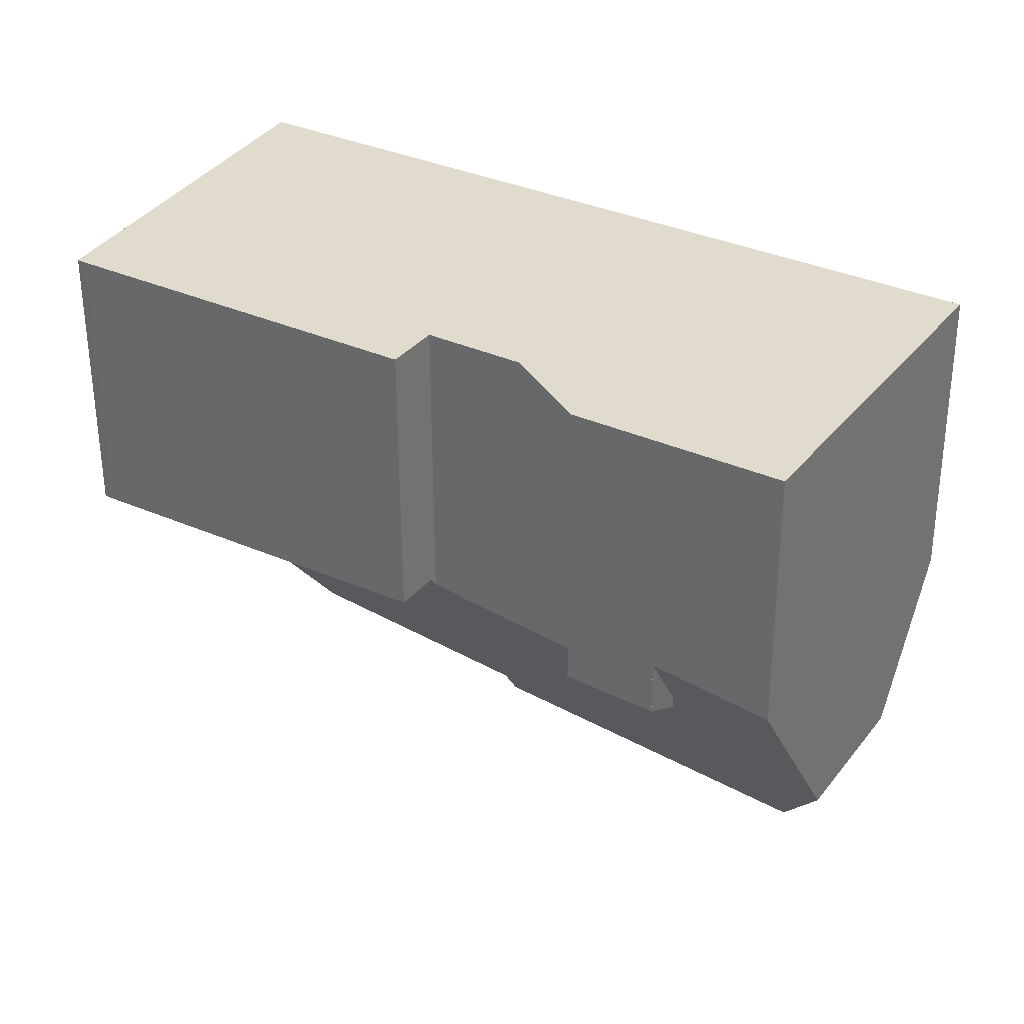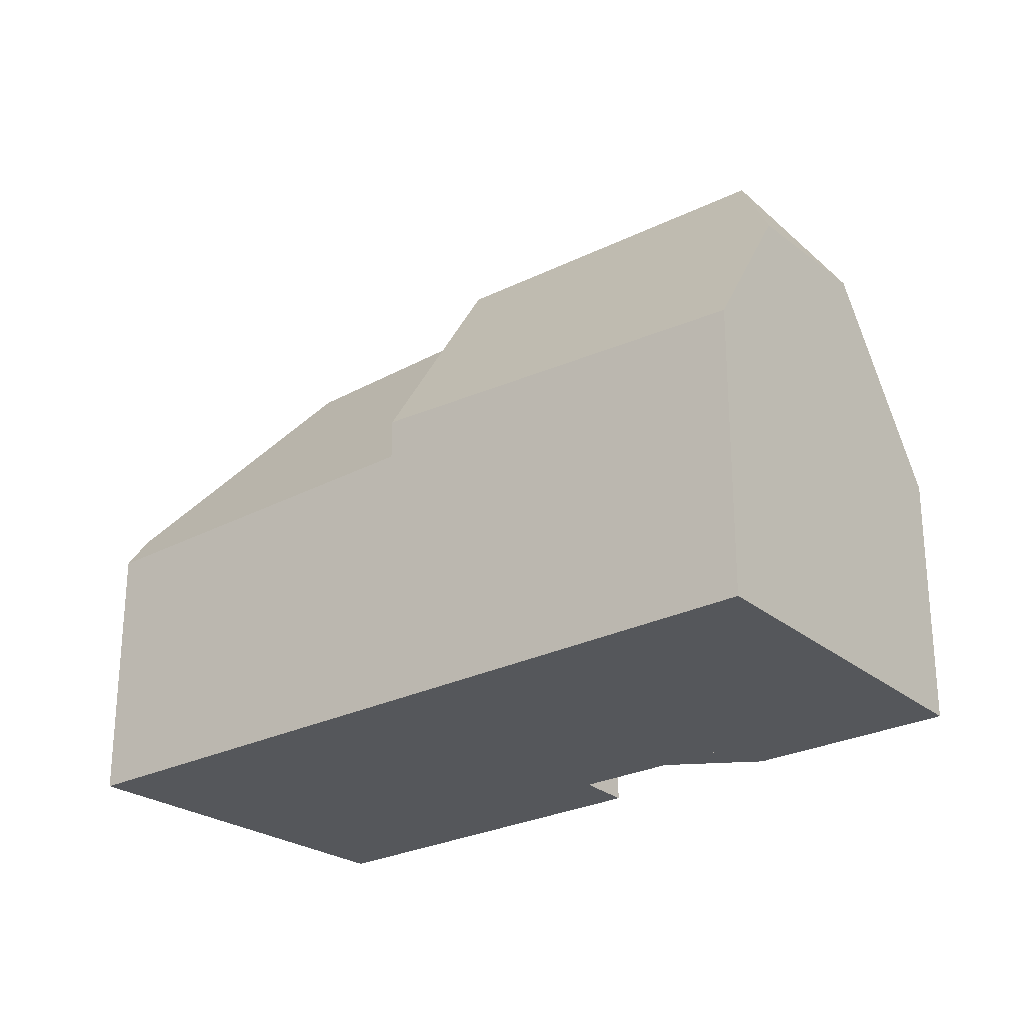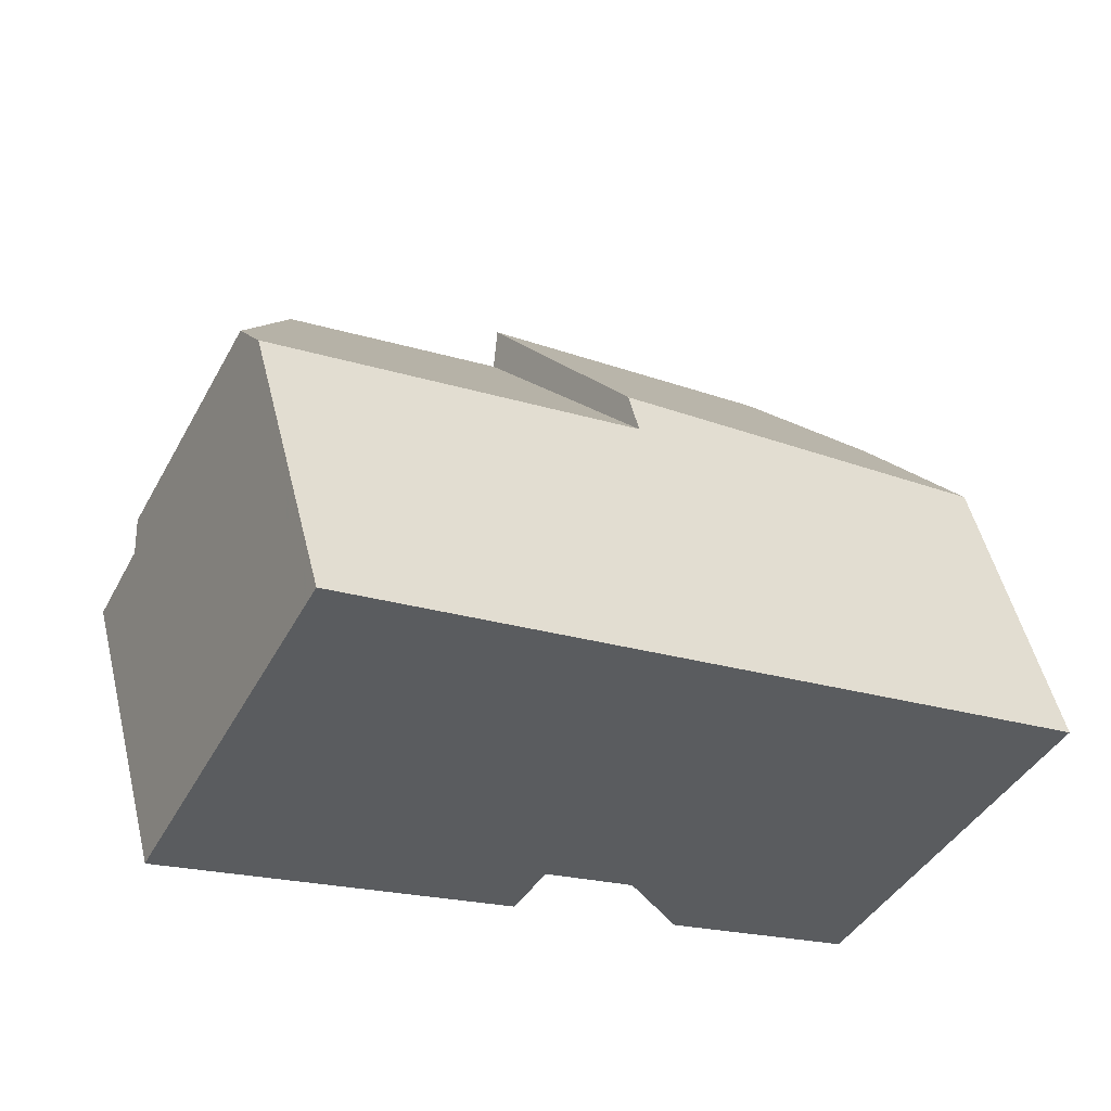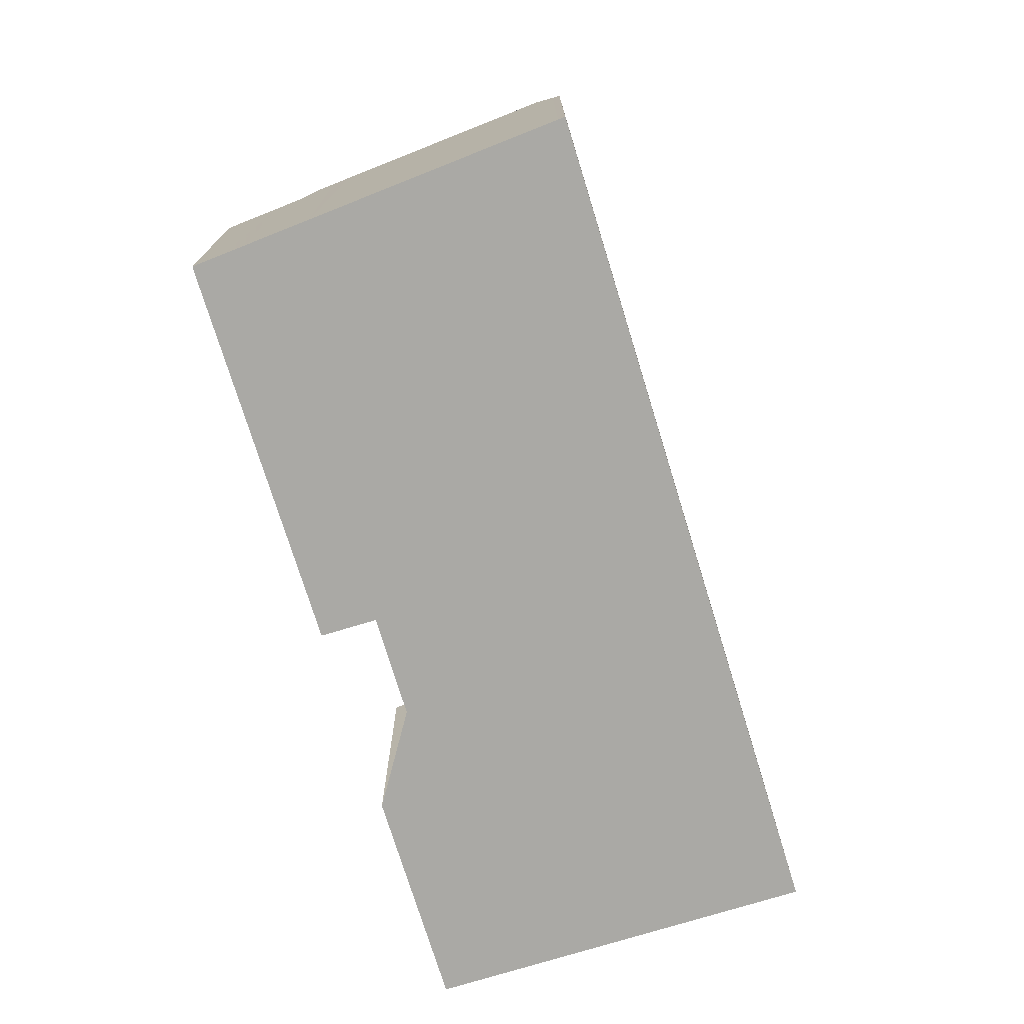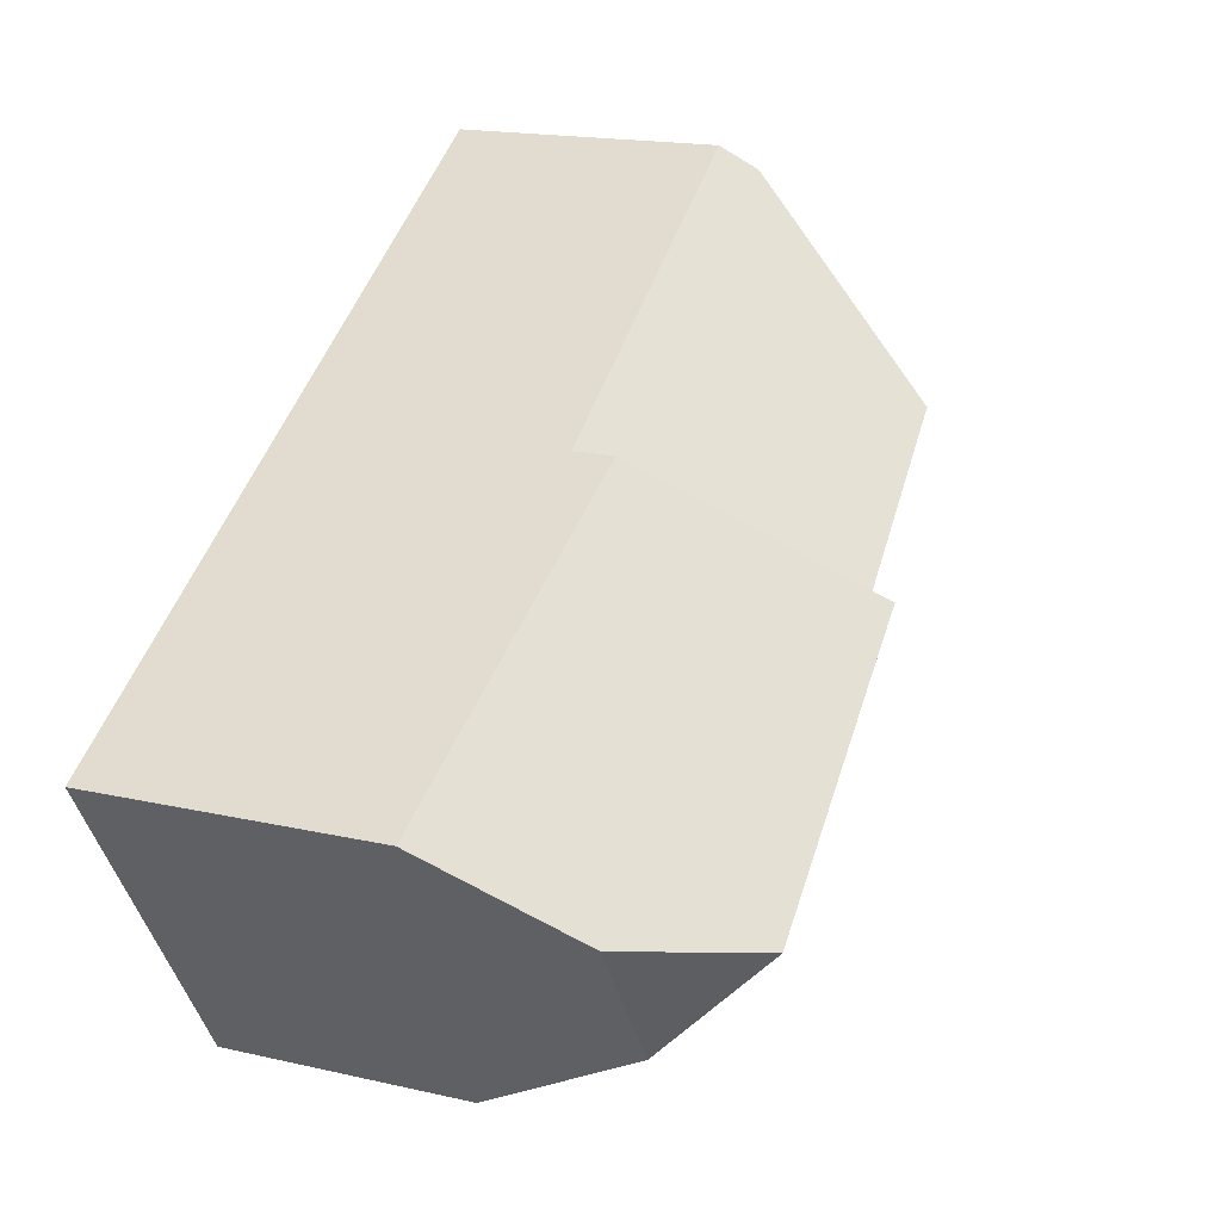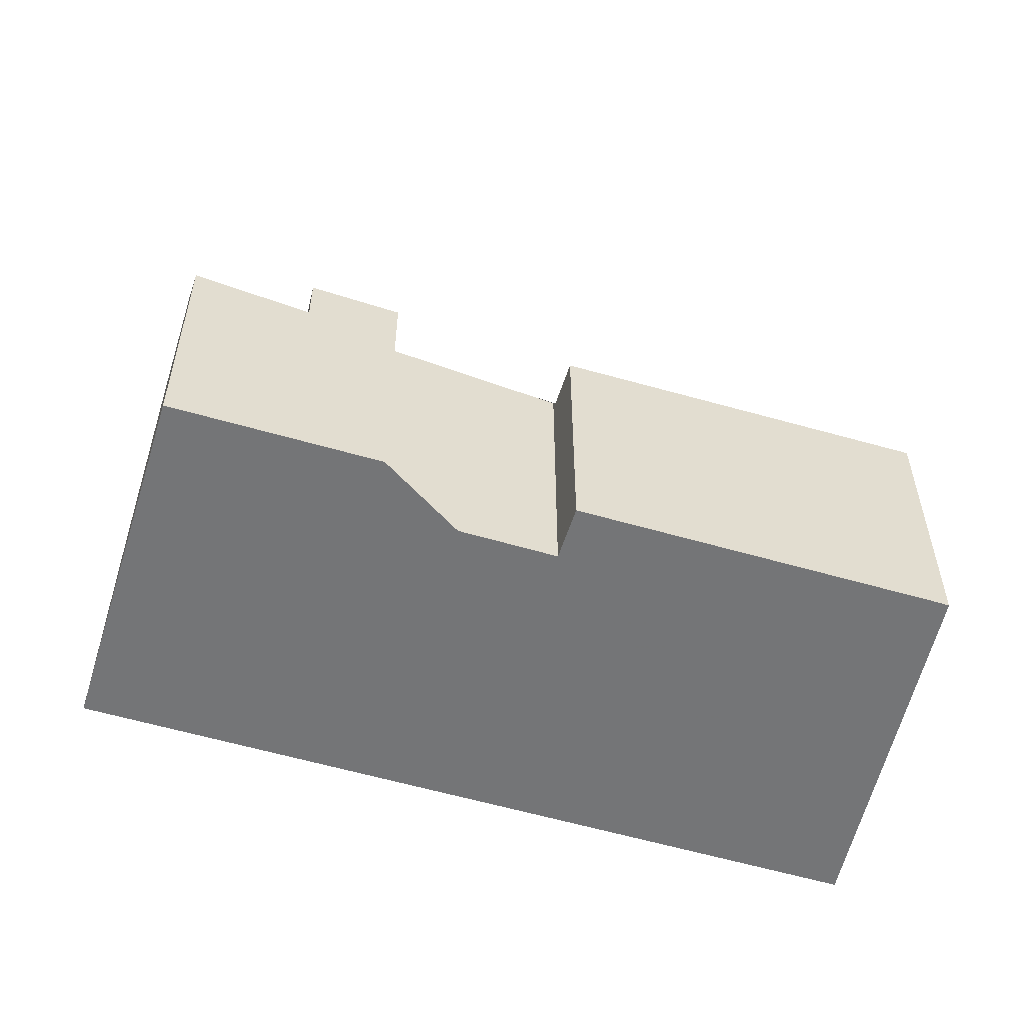
<metadata>
{"format":"obj","ext":"obj","renderer":"f3d","projection":"perspective","resolution":1024,"background":"white","views":[{"elev":-56.7,"azim":-179.8,"up":"+Y"},{"elev":-26.5,"azim":-109.6,"up":"+Z"},{"elev":51.5,"azim":166.3,"up":"+Y"},{"elev":-75.4,"azim":139.3,"up":"+Z"},{"elev":17.3,"azim":-65.4,"up":"+Y"},{"elev":-56.4,"azim":15.0,"up":"+Z"}]}
</metadata>
<code>
v -145.2 -1685 7.622
v -149.4 -1688 8.204
v -153.4 -1692 6.833
v -158.7 -1683 7.883
v -140.4 -1672 7.11
v -135.8 -1681 7.416
v -136 -1681 7.414
v -144.4 -1686 7.314
v -148.6 -1689 7.743
v -136.8 -1679 7.449
v -145.1 -1685 7.331
v -153.5 -1692 7.21
v -141.7 -1678 13.06
v -137 -1678 8.098
v -137.7 -1678 8.836
v -154.2 -1691 8.904
v -154.9 -1687 14.16
v -155.3 -1689 11.85
v -145.1 -1685 7.331
v -136.8 -1679 7.449
v -137 -1678 8.098
v -155.3 -1689 11.85
v -149.4 -1688 8.098
v -150.7 -1690 6.439
v -154.8 -1686 14.64
v -157.3 -1686 11.73
v -147.3 -1681 14.29
v -149.3 -1678 8.413
v -154.8 -1686 14.64
v -147.3 -1681 14.29
v -157.3 -1686 11.73
v -149.3 -1678 8.413
v -154.9 -1687 14.16
v -147 -1681 13.51
v -157.1 -1686 11.74
v -149.3 -1678 7.331
v -140.1 -1673 8.05
v -141.7 -1678 13.06
v -140.3 -1672 7.554
v -149.3 -1678 7.45
v -149.3 -1678 7.451
v -151 -1690 7.247
v -150.7 -1690 7.239
v -141.7 -1678 13.06
v -140.1 -1673 8.05
v -141.1 -1676 11.26
v -149.4 -1688 8.558
v -142.4 -1685 7.338
v -136.2 -1680 7.429
v -156.7 -1687 11.77
v -156.8 -1686 12.05
v -147.7 -1680 11.59
v -148.1 -1680 12
v -156.9 -1686 12.25
v -141.1 -1676 11.26
v -156.9 -1686 12.25
v -148.1 -1680 12
v -137.7 -1678 8.836
v -150.7 -1690 7.874
v -154.8 -1686 14.64
v -146.6 -1676 7.481
v -149.3 -1678 7.523
v -149.3 -1678 8.623
v -140.3 -1672 7.382
v -149.3 -1678 8.623
v -158.6 -1684 8.002
v -149.3 -1678 7.523
v -149.3 -1678 7.45
v -147 -1681 13.51
v -147.7 -1680 11.59
v -144.7 -1685 7.336
v -144 -1686 7.318
v -147.3 -1681 14.29
v -147 -1681 13.51
v -149.3 -1678 7.331
v -144.7 -1685 7.336
v -145.3 -1684 8.867
v -144 -1686 7.319
v -144.6 -1685 7.338
v -146.6 -1681 13.47
v -144.6 -1685 7.338
v -145.1 -1684 8.867
v -148.5 -1677 7.459
v -148.5 -1677 7.511
v -147.2 -1680 11.57
v -146.6 -1681 13.47
v -148.6 -1677 7.312
v -145.6 -1683 10.6
v -138.4 -1678 9.527
v -146 -1683 10.64
v -138.4 -1678 9.527
v -138.1 -1678 9.107
v -155.2 -1689 12.01
v -155.2 -1689 12.01
v -155.3 -1689 11.85
v -137.5 -1678 8.091
v -149.2 -1680 12.03
v -150.4 -1678 8.544
v -148.5 -1682 14.34
v -148.2 -1682 13.6
v -147.1 -1684 10.82
v -148.5 -1682 14.34
v -146.4 -1685 8.872
v -146 -1685 7.734
v -150.5 -1678 8.346
v -138 -1678 8.837
v -137.7 -1678 8.8
v -145.4 -1683 9.866
v -145.7 -1683 9.903
v -137.2 -1678 8.095
v -137.7 -1678 8.8
v -146.9 -1684 10.07
v -155 -1689 11.19
v -151.4 -1684 13.87
v -150.4 -1686 11.3
v -151.6 -1684 14.49
v -152.4 -1683 12.12
v -153.7 -1680 8.325
v -151.6 -1684 14.49
v -153.8 -1680 8.159
v -150.1 -1686 10.52
v -149.5 -1687 8.885
v -149.3 -1688 8.188
v -136.4 -1680 7.437
v -143.9 -1684 7.347
v -143.9 -1684 7.347
v -144.6 -1685 7.439
v -144.8 -1685 7.46
v -145.1 -1685 7.512
v -151.3 -1689 8.372
v -151.3 -1689 8.677
v -149.4 -1688 8.558
v -149.4 -1688 8.098
v -154.1 -1691 8.758
v -152.4 -1687 11.59
v -153.2 -1685 14.02
v -150.7 -1690 7.874
v -151.3 -1689 8.677
v -151 -1690 7.247
v -151.3 -1689 8.372
v -151.3 -1689 8.677
v -151.3 -1689 8.372
v -153.3 -1685 14.57
v -152.1 -1687 10.79
v -155.2 -1681 8.226
v -154.1 -1684 12.17
v -153.3 -1685 14.57
v -155.3 -1681 8.074
v -150.7 -1690 6.439
v -151.5 -1689 8.893
v -155.2 -1689 12.09
v -155.2 -1689 12.09
v -156.8 -1686 12
v -155.2 -1689 12.01
v -154 -1691 8.74
v -153.4 -1691 7.212
v -154.9 -1689 11.18
v -153.2 -1692 6.813
v -154 -1690 8.904
v -156.9 -1686 11.99
v -157.1 -1686 11.98
v -157.1 -1686 11.98
v -158.5 -1683 8.011
v -158.5 -1683 7.89
v -146 -1685 7.734
v -145.2 -1685 7.622
v -145.2 -1685 8.882e-16
v -146 -1685 8.882e-16
v -149.4 -1688 8.098
v -149.4 -1688 8.204
v -149.4 -1688 1.776e-15
v -149.4 -1688 0
v -153.5 -1692 7.21
v -153.4 -1692 6.833
v -153.4 -1692 -8.882e-16
v -153.5 -1692 0
v -158.5 -1683 7.89
v -158.7 -1683 7.883
v -158.7 -1683 0
v -158.5 -1683 0
v -140.3 -1672 7.382
v -140.4 -1672 7.11
v -140.4 -1672 8.882e-16
v -140.3 -1672 0
v -136 -1681 7.414
v -135.8 -1681 7.416
v -135.8 -1681 8.882e-16
v -136 -1681 0
v -142.4 -1685 7.338
v -136 -1681 7.414
v -136 -1681 0
v -142.4 -1685 0
v -145.1 -1685 7.331
v -144.4 -1686 7.314
v -144.4 -1686 0
v -145.1 -1685 0
v -150.7 -1690 7.874
v -148.6 -1689 7.743
v -148.6 -1689 0
v -150.7 -1690 0
v -145.1 -1685 7.512
v -145.1 -1685 7.331
v -145.1 -1685 0
v -145.1 -1685 0
v -154.1 -1691 8.758
v -153.5 -1692 7.21
v -153.5 -1692 0
v -154.1 -1691 0
v -136.8 -1679 7.449
v -137 -1678 8.098
v -137 -1678 0
v -136.8 -1679 0
v -155 -1689 11.19
v -154.2 -1691 8.904
v -154.2 -1691 0
v -155 -1689 0
v -136.4 -1680 7.437
v -136.8 -1679 7.449
v -136.8 -1679 0
v -136.4 -1680 0
v -155.3 -1689 11.85
v -155.3 -1689 11.85
v -155.3 -1689 -1.776e-15
v -155.3 -1689 0
v -158.6 -1684 8.002
v -157.3 -1686 11.73
v -157.3 -1686 0
v -158.6 -1684 1.776e-15
v -157.3 -1686 11.73
v -157.1 -1686 11.74
v -157.1 -1686 0
v -157.3 -1686 0
v -137.5 -1678 8.091
v -140.1 -1673 8.05
v -140.1 -1673 0
v -137.5 -1678 0
v -140.1 -1673 8.05
v -140.3 -1672 7.554
v -140.3 -1672 0
v -140.1 -1673 0
v -144 -1686 7.319
v -142.4 -1685 7.338
v -142.4 -1685 0
v -144 -1686 0
v -135.8 -1681 7.416
v -136.2 -1680 7.429
v -136.2 -1680 -8.882e-16
v -135.8 -1681 8.882e-16
v -157.1 -1686 11.74
v -156.7 -1687 11.77
v -156.7 -1687 -1.776e-15
v -157.1 -1686 0
v -140.3 -1672 7.554
v -140.3 -1672 7.382
v -140.3 -1672 0
v -140.3 -1672 0
v -158.7 -1683 7.883
v -158.6 -1684 8.002
v -158.6 -1684 1.776e-15
v -158.7 -1683 0
v -144.4 -1686 7.314
v -144 -1686 7.318
v -144 -1686 0
v -144.4 -1686 0
v -148.6 -1677 7.312
v -149.3 -1678 7.331
v -149.3 -1678 0
v -148.6 -1677 0
v -144 -1686 7.318
v -144 -1686 7.319
v -144 -1686 0
v -144 -1686 0
v -140.4 -1672 7.11
v -148.6 -1677 7.312
v -148.6 -1677 0
v -140.4 -1672 8.882e-16
v -156.7 -1687 11.77
v -155.3 -1689 11.85
v -155.3 -1689 0
v -156.7 -1687 -1.776e-15
v -137.2 -1678 8.095
v -137.5 -1678 8.091
v -137.5 -1678 0
v -137.2 -1678 -1.776e-15
v -149.3 -1688 8.188
v -146 -1685 7.734
v -146 -1685 8.882e-16
v -149.3 -1688 0
v -149.3 -1678 8.413
v -150.5 -1678 8.346
v -150.5 -1678 0
v -149.3 -1678 0
v -137 -1678 8.098
v -137.2 -1678 8.095
v -137.2 -1678 -1.776e-15
v -137 -1678 0
v -155.3 -1689 11.85
v -155 -1689 11.19
v -155 -1689 0
v -155.3 -1689 -1.776e-15
v -150.5 -1678 8.346
v -153.8 -1680 8.159
v -153.8 -1680 0
v -150.5 -1678 0
v -149.4 -1688 8.204
v -149.3 -1688 8.188
v -149.3 -1688 0
v -149.4 -1688 1.776e-15
v -136.2 -1680 7.429
v -136.4 -1680 7.437
v -136.4 -1680 0
v -136.2 -1680 -8.882e-16
v -145.2 -1685 7.622
v -145.1 -1685 7.512
v -145.1 -1685 0
v -145.2 -1685 8.882e-16
v -148.6 -1689 7.743
v -149.4 -1688 8.558
v -149.4 -1688 0
v -148.6 -1689 0
v -154.2 -1691 8.904
v -154.1 -1691 8.758
v -154.1 -1691 0
v -154.2 -1691 0
v -153.8 -1680 8.159
v -155.3 -1681 8.074
v -155.3 -1681 0
v -153.8 -1680 0
v -153.2 -1692 6.813
v -150.7 -1690 6.439
v -150.7 -1690 0
v -153.2 -1692 0
v -153.4 -1692 6.833
v -153.2 -1692 6.813
v -153.2 -1692 0
v -153.4 -1692 -8.882e-16
v -155.3 -1681 8.074
v -158.5 -1683 7.89
v -158.5 -1683 0
v -155.3 -1681 0
v -158.7 -1683 0
v -140.4 -1672 0
v -135.8 -1681 0
v -136 -1681 0
v -144.4 -1686 0
v -145.2 -1685 0
v -149.4 -1688 0
v -148.6 -1689 0
v -153.4 -1692 0
f 83 68 75 87
f 150 122 123 2 133 140
f 144 121 122 150
f 49 6 7 48
f 93 22 95
f 105 28 65 98
f 56 29 33 51
f 57 30 34 52
f 92 55 37 96
f 43 24 42
f 40 36 41
f 131 59 43 42 130
f 84 67 68 83
f 86 69 70 85
f 142 23 47 141
f 72 8 19 71
f 153 50 35 160
f 97 53 27 99
f 160 35 31 161
f 63 57 52 62
f 91 38 55 92
f 143 116 114 136
f 85 70 67 84
f 62 40 41 32 63
f 64 39 61
f 98 65 53 97
f 125 20 124
f 127 82 106 107 14 10 126
f 106 82 108
f 78 72 71 79
f 128 77 82 127
f 108 82 77 109
f 83 61 84
f 85 46 44 86
f 84 61 39 45 46 85
f 87 5 64 61 83
f 88 80 13 89
f 90 74 80 88
f 92 58 91
f 136 114 115 135
f 151 93 95 50 153
f 111 58 92 96 110
f 118 98 97 117
f 100 74 90 101
f 117 97 99 119
f 102 73 74 100
f 129 1 104 103 77 128
f 109 77 103 112
f 120 105 98 118
f 106 15 107
f 108 88 89 15 106
f 109 90 88 108
f 110 21 111
f 112 101 90 109
f 135 115 121 144
f 114 100 101 115
f 116 102 100 114
f 163 145 146 54 162
f 147 25 54 146
f 164 148 145 163
f 115 101 112 121
f 122 103 104 123
f 121 112 103 122
f 124 49 48 78 79 125
f 126 81 127
f 127 81 76 128
f 128 76 11 129
f 138 132 9 137
f 154 94 152
f 156 12 134 155
f 136 17 60 143
f 157 113 18 94 154
f 145 118 117 146
f 146 117 119 147
f 148 120 118 145
f 158 3 12 156
f 155 134 16 159
f 159 16 113 157
f 153 51 33 151
f 152 17 136 135 154
f 155 140 139 156
f 154 135 144 157
f 156 139 149 158
f 159 150 140 155
f 157 144 150 159
f 160 51 153
f 161 56 51 160
f 162 26 66 163
f 163 66 4 164
f 166 167 168 165
f 170 171 172 169
f 174 175 176 173
f 178 179 180 177
f 182 183 184 181
f 186 187 188 185
f 190 191 192 189
f 194 195 196 193
f 198 199 200 197
f 202 203 204 201
f 206 207 208 205
f 210 211 212 209
f 214 215 216 213
f 218 219 220 217
f 222 223 224 221
f 226 227 228 225
f 230 231 232 229
f 234 235 236 233
f 238 239 240 237
f 242 243 244 241
f 246 247 248 245
f 250 251 252 249
f 254 255 256 253
f 258 259 260 257
f 262 263 264 261
f 266 267 268 265
f 270 271 272 269
f 274 275 276 273
f 278 279 280 277
f 282 283 284 281
f 286 287 288 285
f 290 291 292 289
f 294 295 296 293
f 298 299 300 297
f 302 303 304 301
f 306 307 308 305
f 310 311 312 309
f 314 315 316 313
f 318 319 320 317
f 322 323 324 321
f 326 327 328 325
f 330 331 332 329
f 334 335 336 333
f 338 339 340 337
f 342 343 344 345 346 347 348 349 341

</code>
